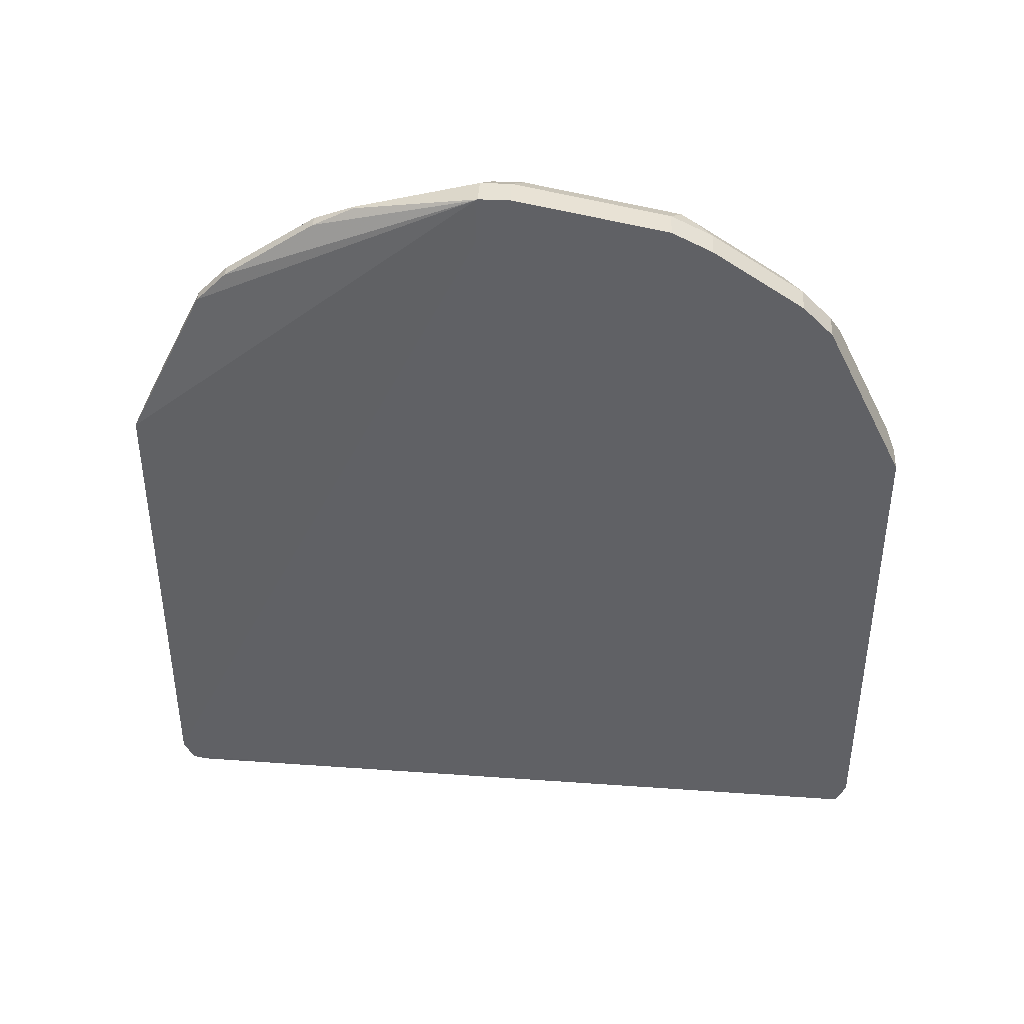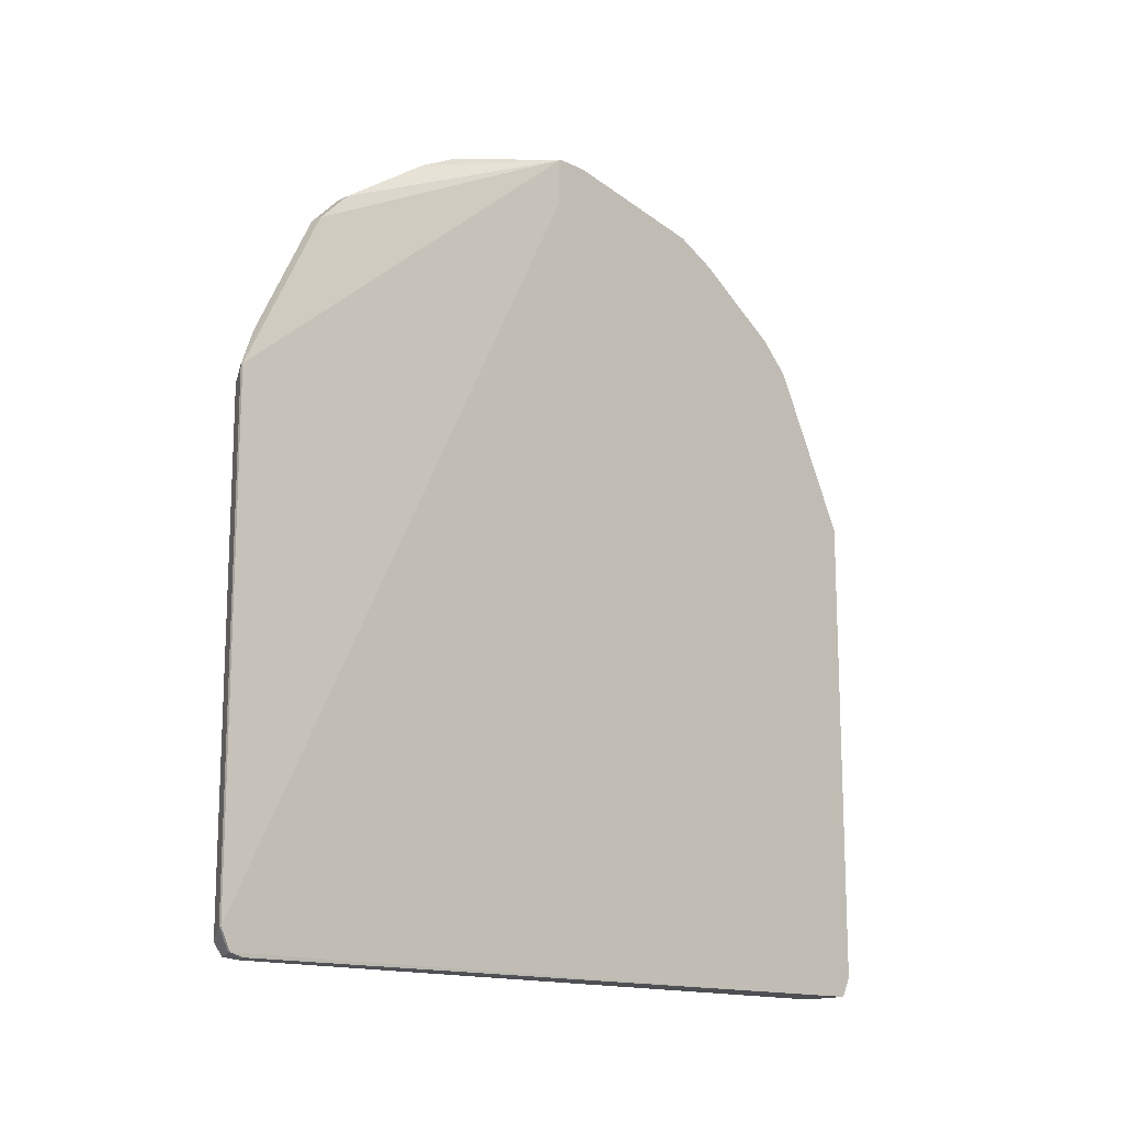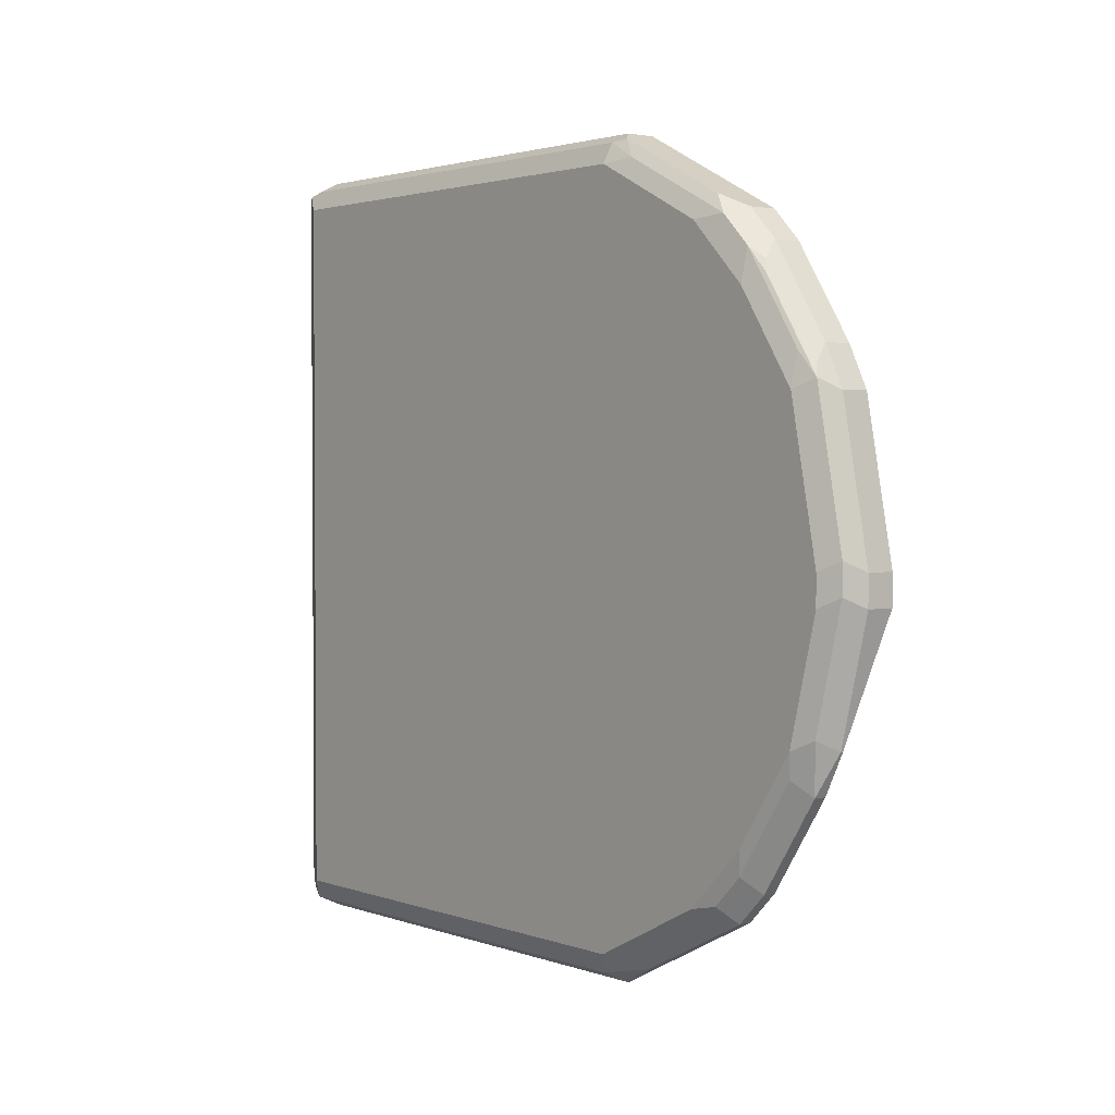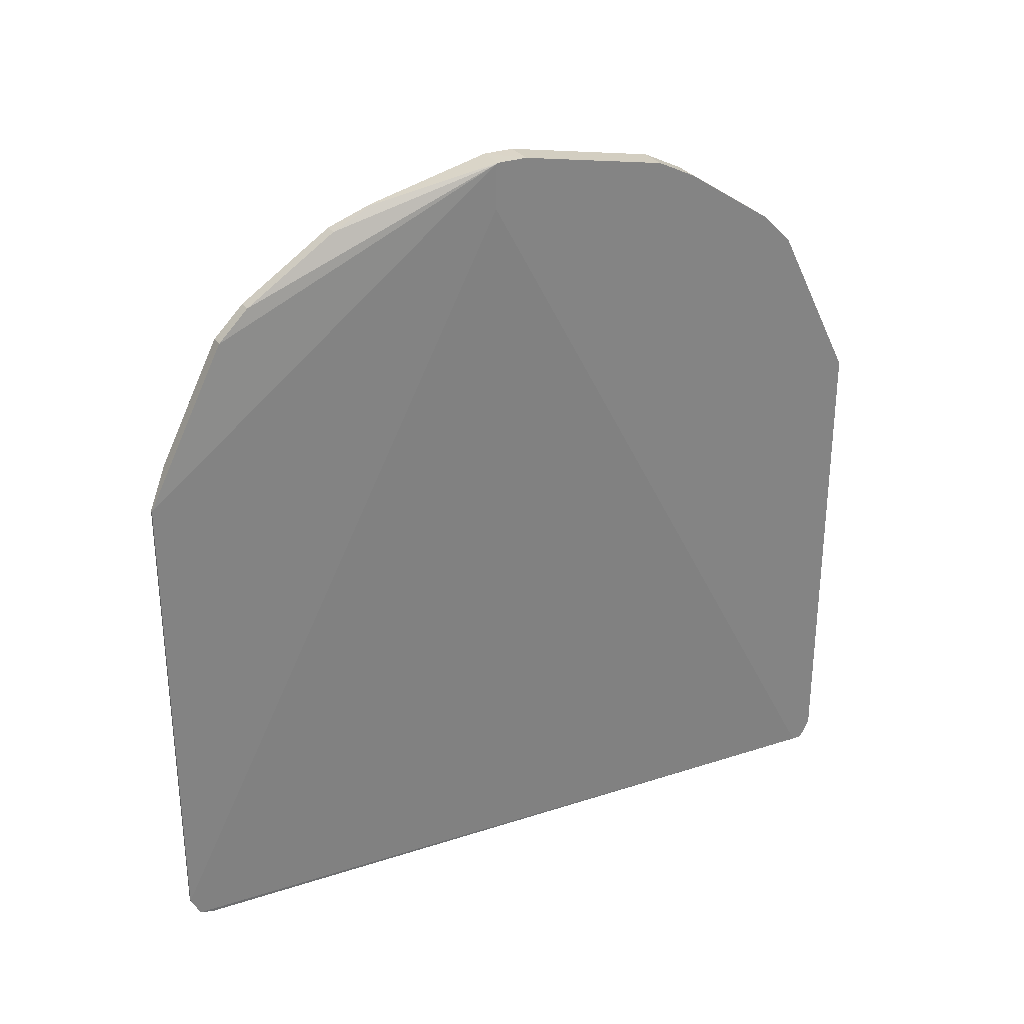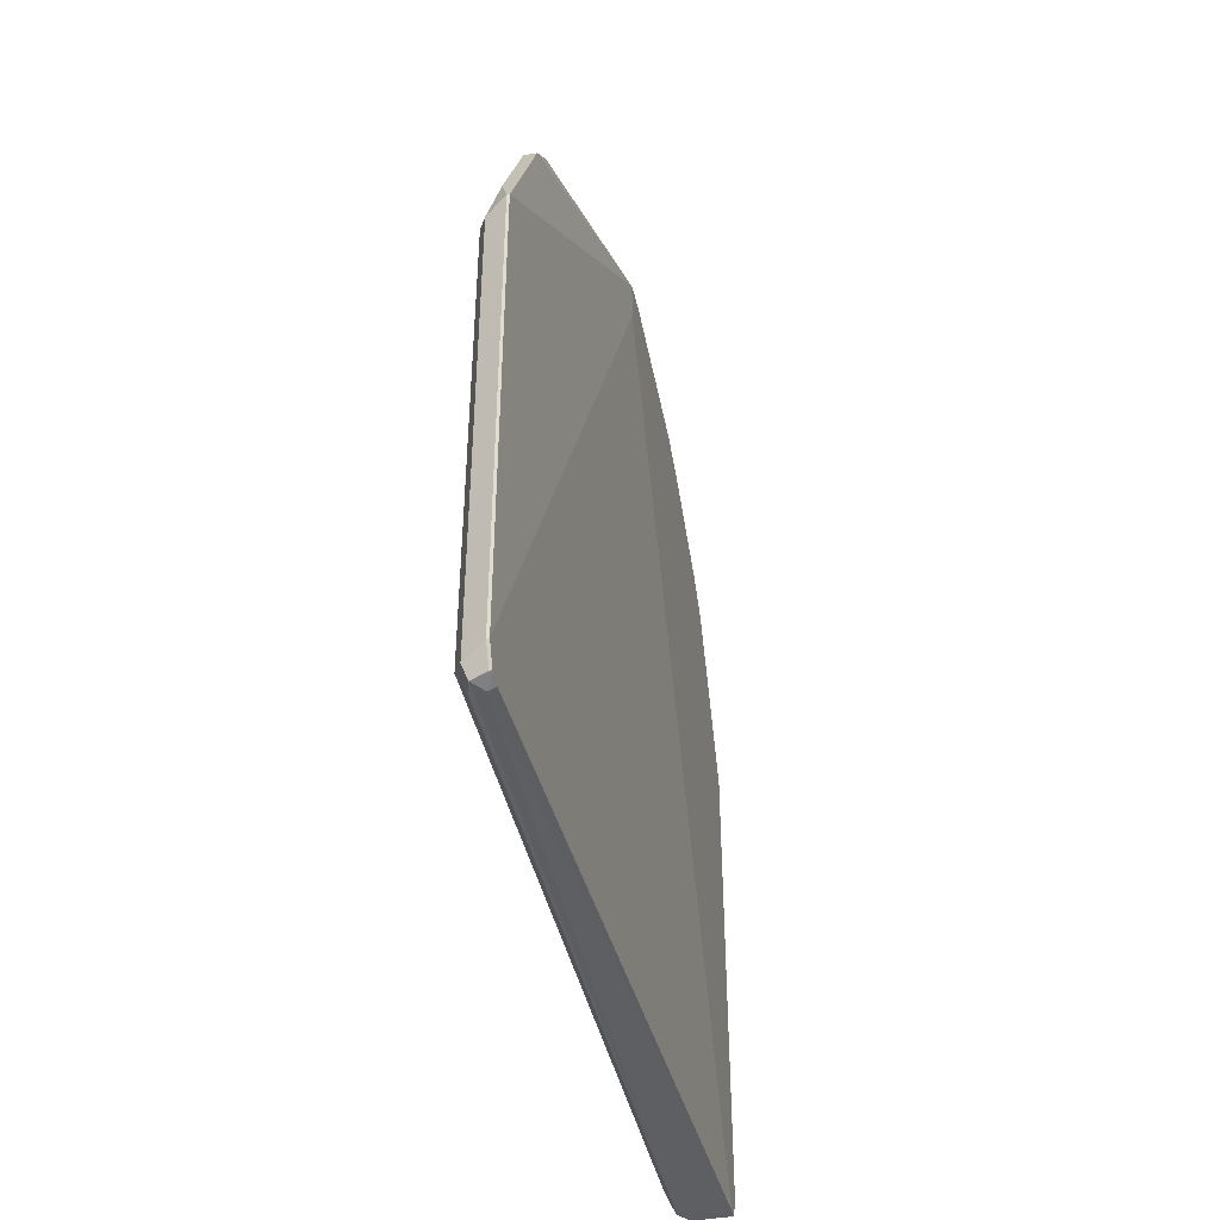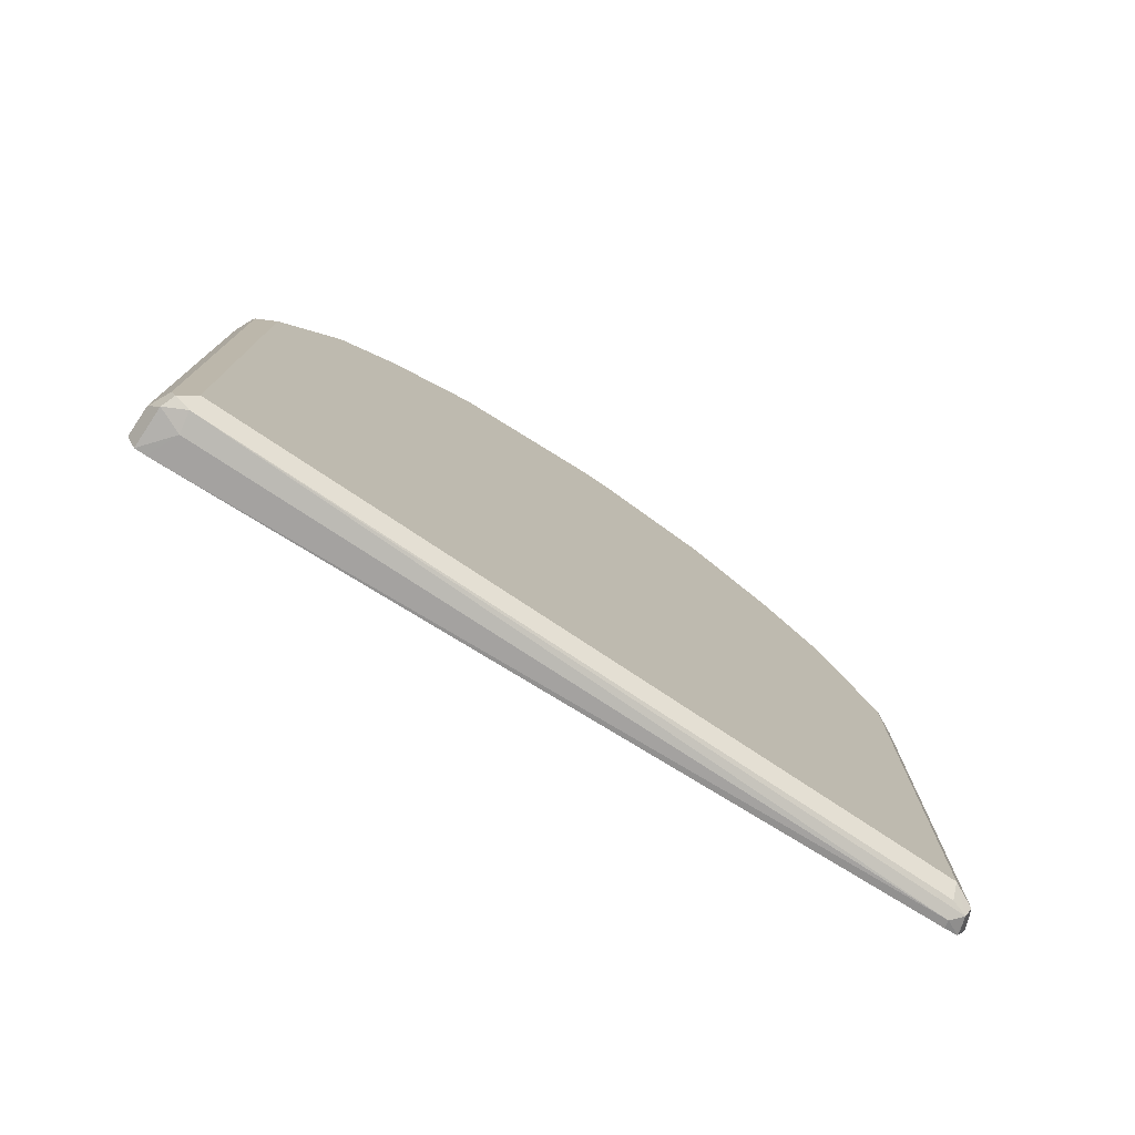
<metadata>
{"format":"obj","ext":"obj","renderer":"f3d","projection":"perspective","resolution":1024,"background":"white","views":[{"elev":40.4,"azim":93.2,"up":"+Z"},{"elev":-14.9,"azim":45.1,"up":"+Z"},{"elev":2.3,"azim":-39.0,"up":"+Y"},{"elev":29.5,"azim":62.8,"up":"+Z"},{"elev":-42.7,"azim":12.4,"up":"+Z"},{"elev":-77.0,"azim":-123.6,"up":"+Z"}]}
</metadata>
<code>
v -0.2106 0.5136 -0.0007492
v -0.2106 0.769 -0.5087
v -0.2106 0.7821 -0.4959
v -0.2106 0.7757 -0.5087
v -0.2289 0.7821 -0.4959
v -0.2106 0.7821 -0.1908
v -0.2289 0.7821 -0.1908
v -0.2106 0.7312 -0.08906
v -0.2289 0.7312 -0.08906
v -0.2106 0.7121 -0.06998
v -0.2106 0.6549 -0.03182
v -0.2289 0.7121 -0.06998
v -0.2432 0.7082 -0.07632
v -0.2432 0.7272 -0.0954
v -0.2384 0.7391 -0.1049
v -0.2384 0.7773 -0.1813
v -0.2416 0.7757 -0.1908
v -0.2416 0.7757 -0.4959
v -0.2432 0.7725 -0.5055
v -0.2353 0.7757 -0.5087
v -0.2289 0.7606 -0.5103
v -0.2321 0.302 -0.5118
v -0.2272 0.3011 -0.5108
v -0.2272 0.2925 -0.5086
v -0.2106 0.5136 -0.02937
v -0.2272 0.2861 -0.4959
v -0.2272 0.2861 -0.1908
v -0.2289 0.2861 -0.1908
v -0.2289 0.2861 -0.4959
v -0.2289 0.2925 -0.5086
v -0.2384 0.2957 -0.5102
v -0.2416 0.2925 -0.5023
v -0.2416 0.2925 -0.1971
v -0.2353 0.2989 -0.1654
v -0.2353 0.337 -0.08907
v -0.2272 0.337 -0.08907
v -0.2353 0.3561 -0.06995
v -0.2448 0.3465 -0.09857
v -0.248 0.3052 -0.1908
v -0.248 0.3434 -0.1145
v -0.248 0.3815 -0.07631
v -0.2448 0.3656 -0.07951
v -0.2448 0.4228 -0.04133
v -0.2353 0.4133 -0.03183
v -0.2416 0.4451 -0.02547
v -0.2289 0.4387 -0.01912
v -0.2289 0.515 0
v -0.2272 0.4387 -0.01912
v -0.2272 0.4133 -0.03183
v -0.2272 0.3561 -0.06995
v -0.2106 0.515 -4.995e-05
v -0.2106 0.5341 0
v -0.2106 0.6295 -0.01908
v -0.2289 0.6295 -0.01908
v -0.2289 0.5341 0
v -0.2416 0.5214 -0.006393
v -0.248 0.515 -0.01908
v -0.248 0.4387 -0.03818
v -0.248 0.5341 -0.01908
v -0.2416 0.5405 -0.006393
v -0.2416 0.6358 -0.02547
v -0.248 0.6295 -0.03816
v -0.248 0.6867 -0.07632
v -0.2432 0.6509 -0.03816
v -0.2416 0.693 -0.06363
v -0.2384 0.701 -0.06678
v -0.2384 0.6438 -0.02862
v -0.2289 0.6549 -0.03182
v -0.248 0.7248 -0.1145
v -0.248 0.763 -0.1908
v -0.2432 0.7654 -0.1717
v -0.248 0.763 -0.4959
v -0.2416 0.763 -0.5087
v -0.2416 0.3052 -0.5086
v -0.248 0.3052 -0.4959
f 65 61 66
f 66 61 67
f 66 67 12
f 66 12 13
f 67 68 12
f 67 54 68
f 11 12 68
f 68 54 53
f 11 68 53
f 11 53 8
f 8 53 6
f 6 53 3
f 65 66 13
f 53 1 3
f 67 61 54
f 65 13 61
f 60 54 61
f 64 61 13
f 45 47 56
f 57 45 56
f 57 58 45
f 57 59 58
f 57 60 59
f 57 56 60
f 60 56 55
f 60 55 54
f 14 63 13
f 62 60 61
f 62 59 60
f 62 58 59
f 62 63 58
f 62 13 63
f 64 13 62
f 64 62 61
f 69 63 14
f 19 72 70
f 69 70 58
f 58 70 72
f 75 72 73
f 40 58 39
f 41 58 40
f 43 58 41
f 45 58 43
f 58 72 75
f 31 22 24
f 26 30 24
f 50 36 1
f 50 37 36
f 36 27 1
f 34 35 33
f 56 47 55
f 31 24 30
f 33 39 75
f 32 33 75
f 32 75 31
f 69 14 70
f 14 71 70
f 14 16 71
f 14 15 16
f 17 71 16
f 17 70 71
f 17 19 70
f 19 73 72
f 19 20 73
f 73 20 21
f 73 21 22
f 73 22 31
f 74 73 31
f 74 75 73
f 74 31 75
f 69 58 63
f 58 75 39
f 55 47 52
f 52 53 54
f 18 20 19
f 18 5 20
f 18 7 5
f 5 4 20
f 4 21 20
f 4 2 21
f 18 19 17
f 2 22 21
f 23 24 22
f 23 2 24
f 25 24 2
f 25 26 24
f 25 1 26
f 25 2 1
f 23 22 2
f 18 17 7
f 7 17 16
f 7 16 15
f 55 52 54
f 2 3 1
f 4 3 2
f 5 3 4
f 5 6 3
f 7 6 5
f 7 8 6
f 9 8 7
f 10 8 9
f 10 11 8
f 10 12 11
f 10 9 12
f 9 13 12
f 9 14 13
f 9 15 14
f 26 1 27
f 28 26 27
f 9 7 15
f 29 30 26
f 44 45 43
f 46 45 44
f 46 47 45
f 46 48 47
f 46 44 48
f 44 49 48
f 49 37 50
f 49 50 1
f 49 1 51
f 49 51 48
f 51 47 48
f 51 52 47
f 51 1 52
f 29 26 28
f 52 1 53
f 44 43 37
f 42 38 37
f 44 37 49
f 42 43 41
f 29 32 31
f 42 37 43
f 29 28 32
f 28 33 32
f 28 34 33
f 29 31 30
f 28 27 35
f 35 27 36
f 28 35 34
f 38 35 37
f 38 33 35
f 38 39 33
f 38 40 39
f 38 41 40
f 42 41 38
f 35 36 37

</code>
